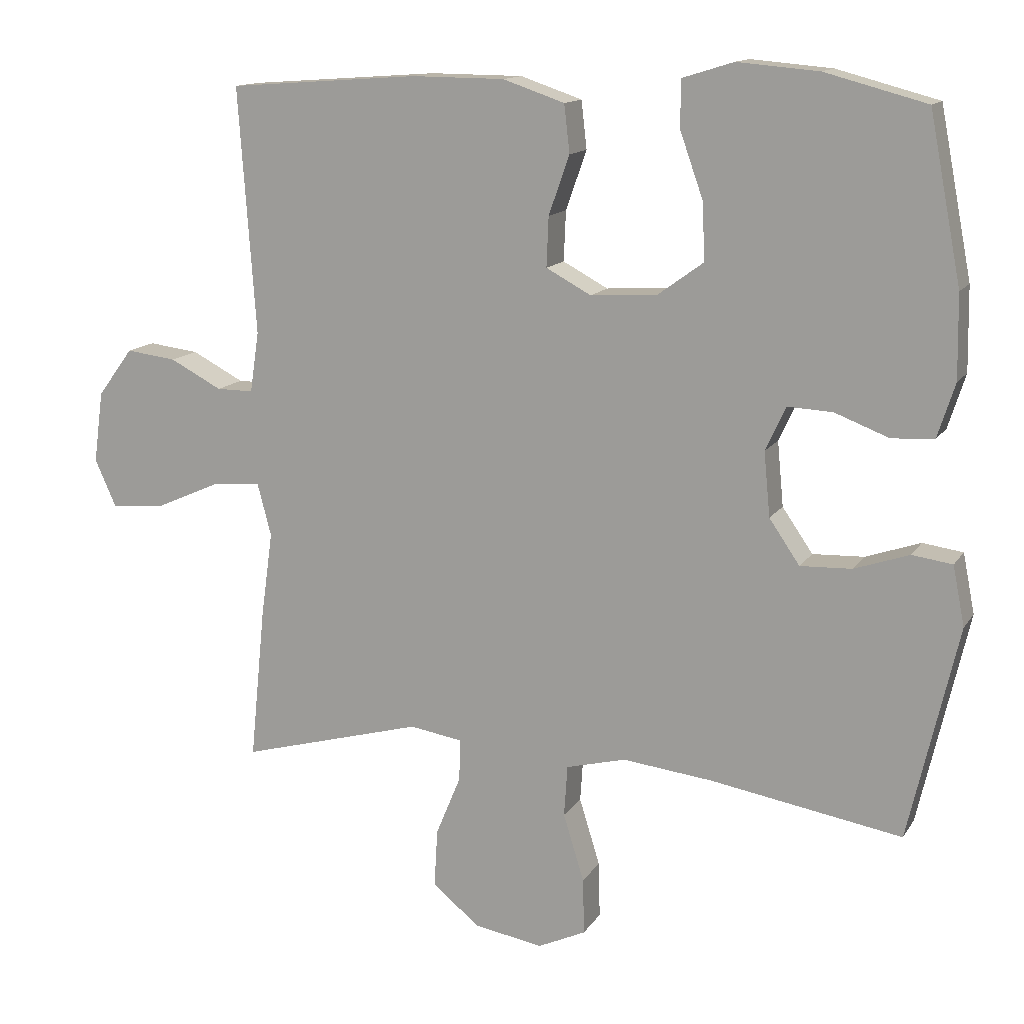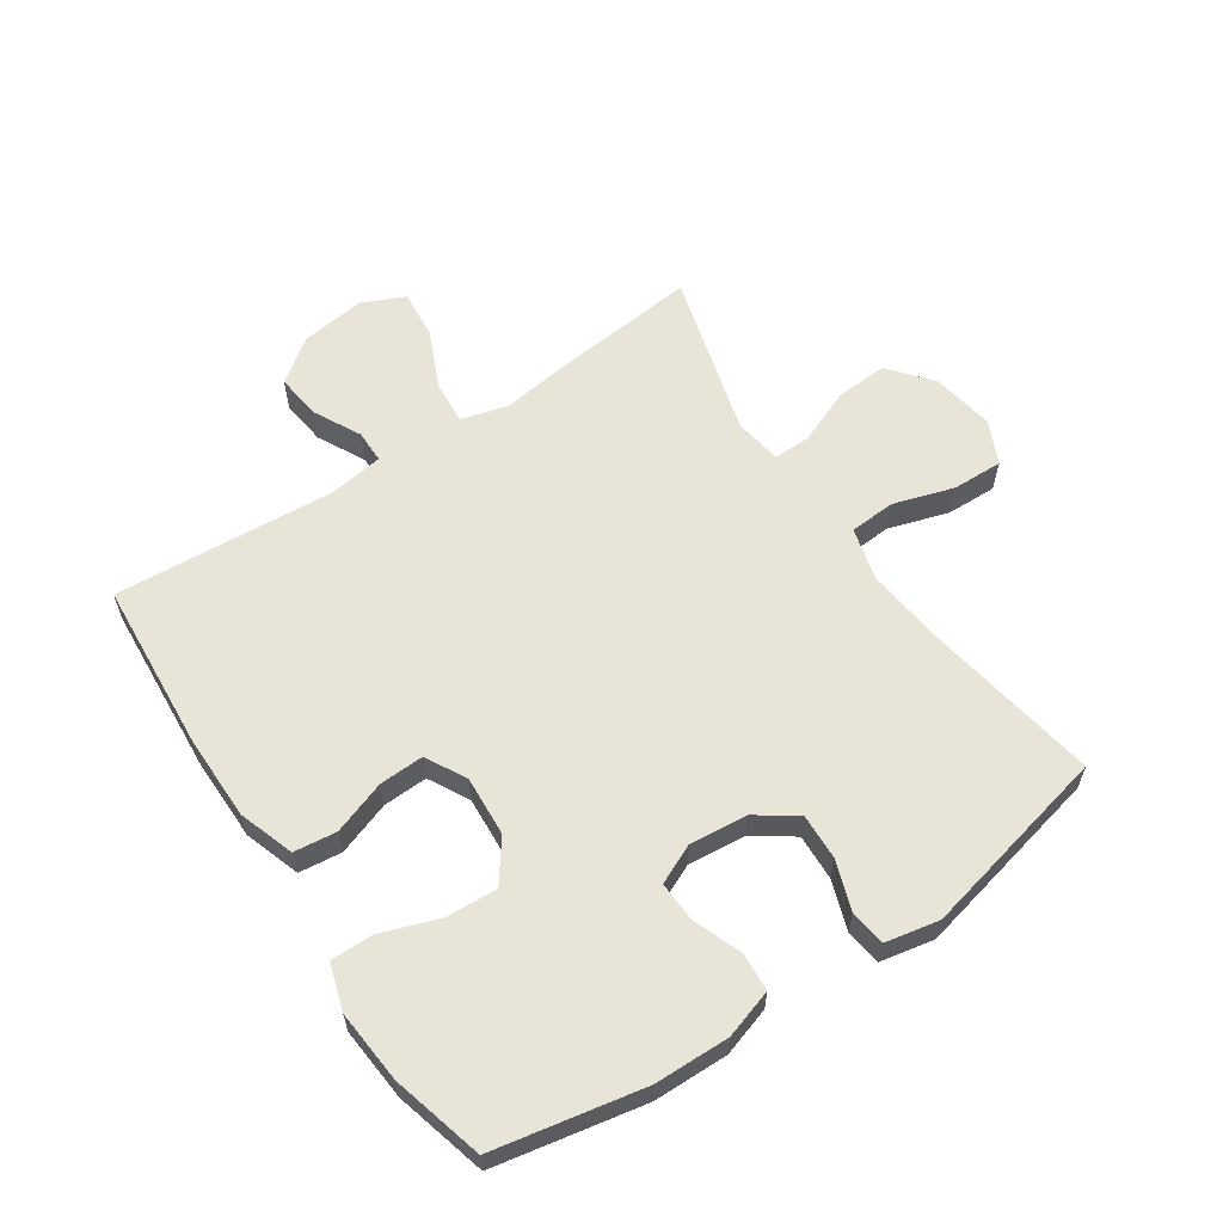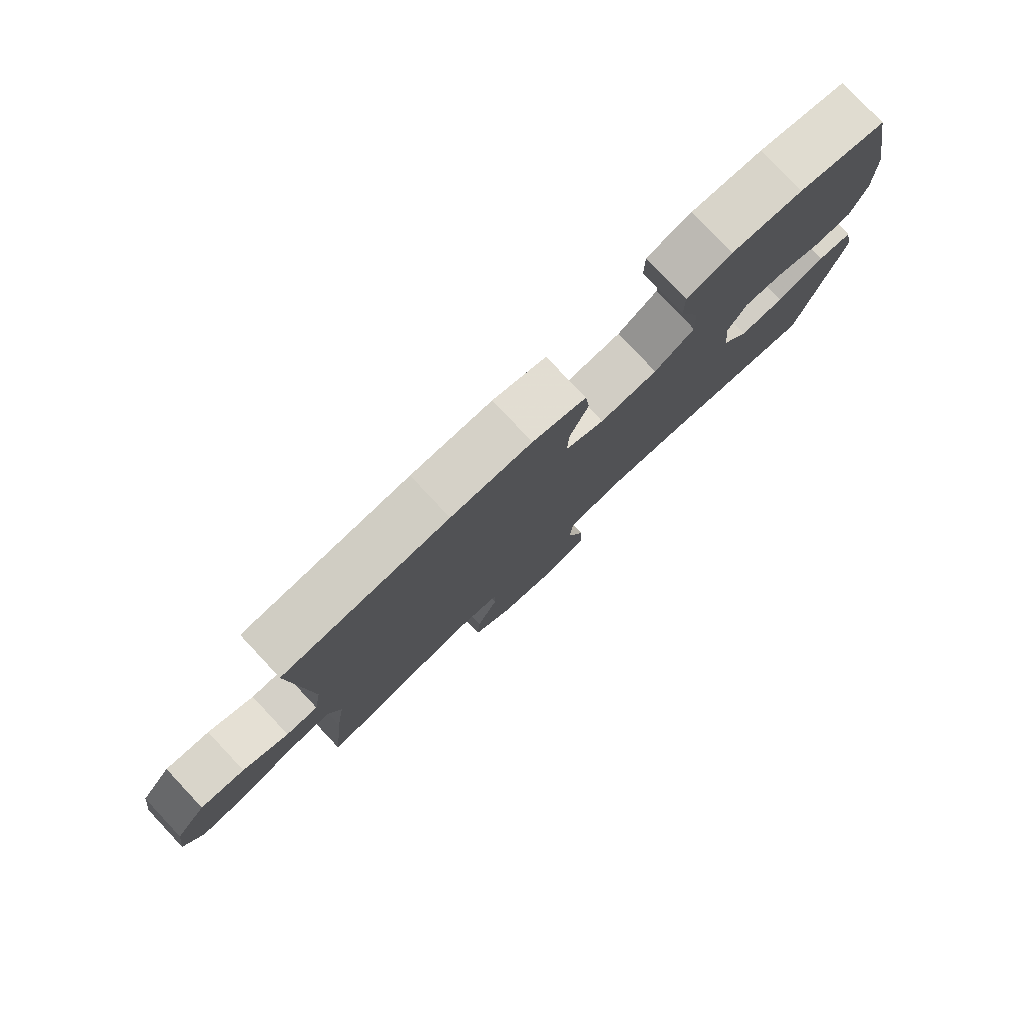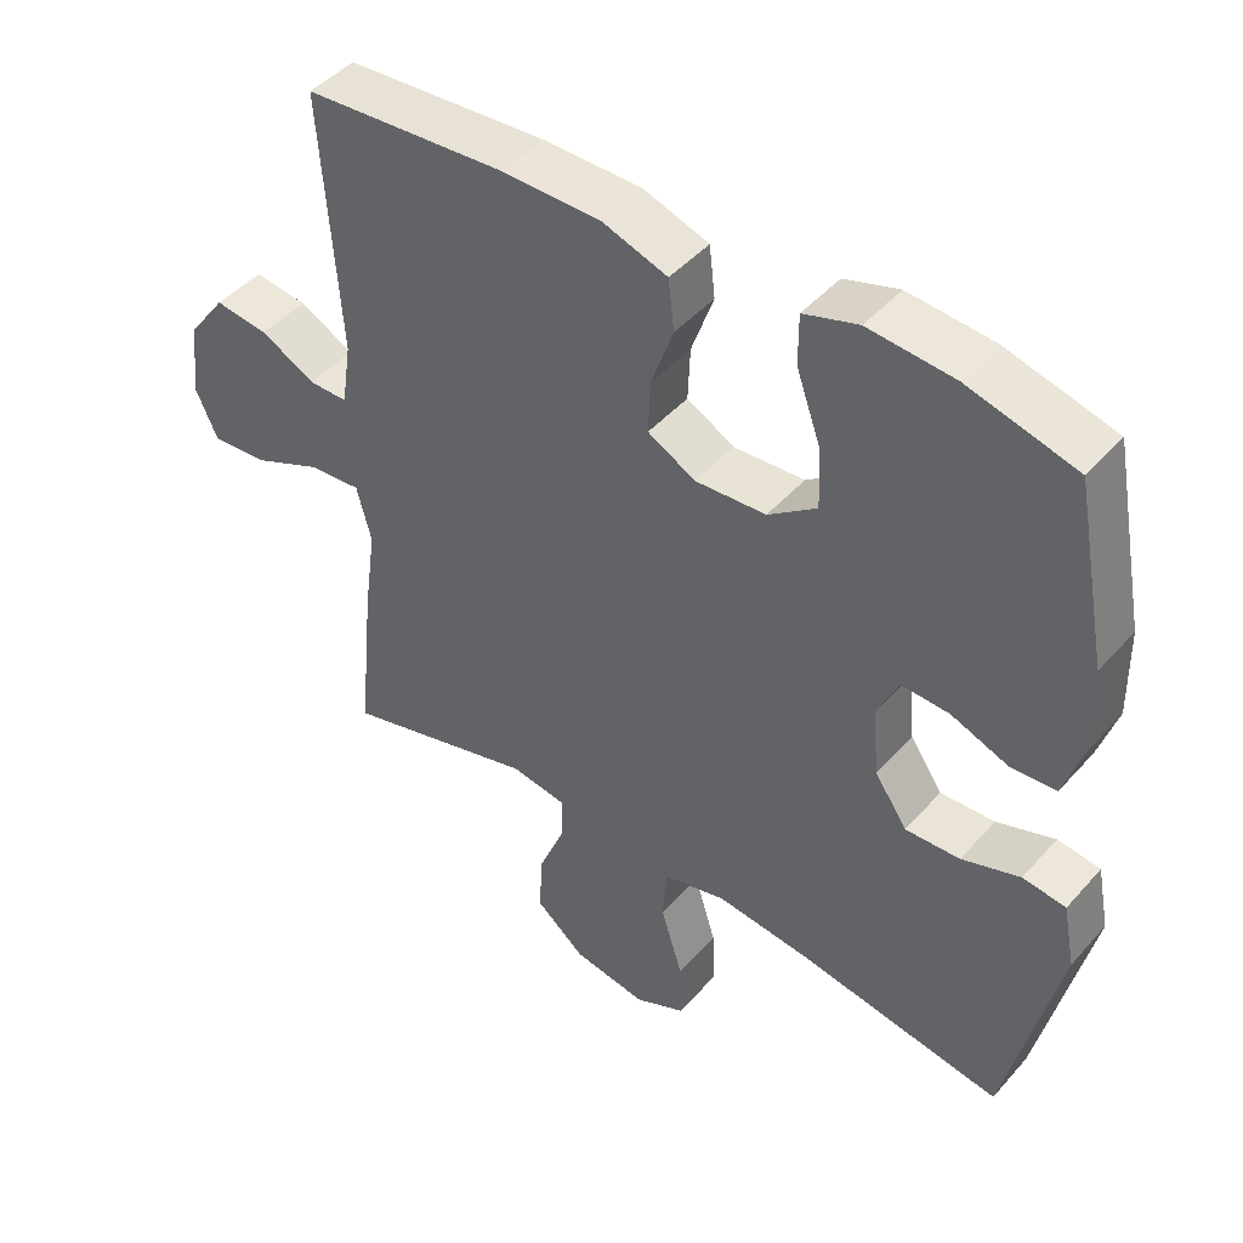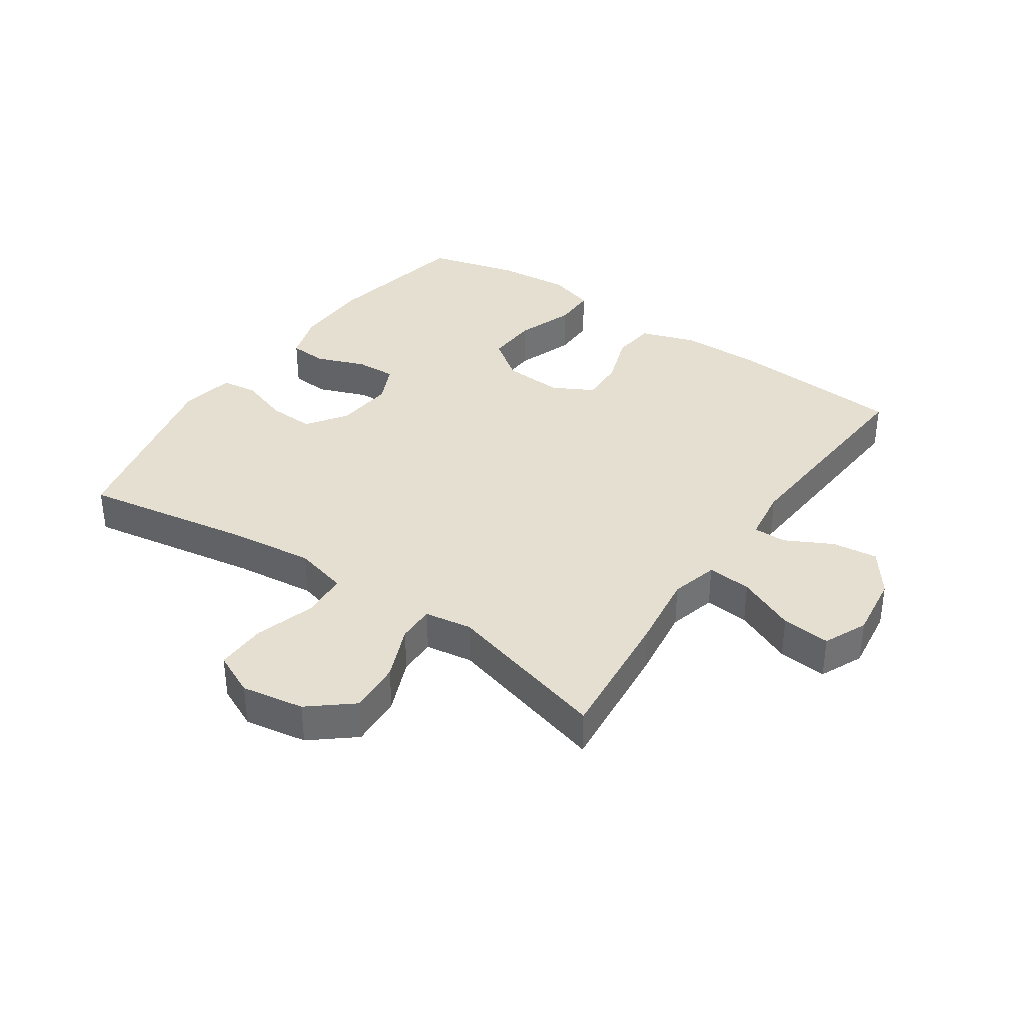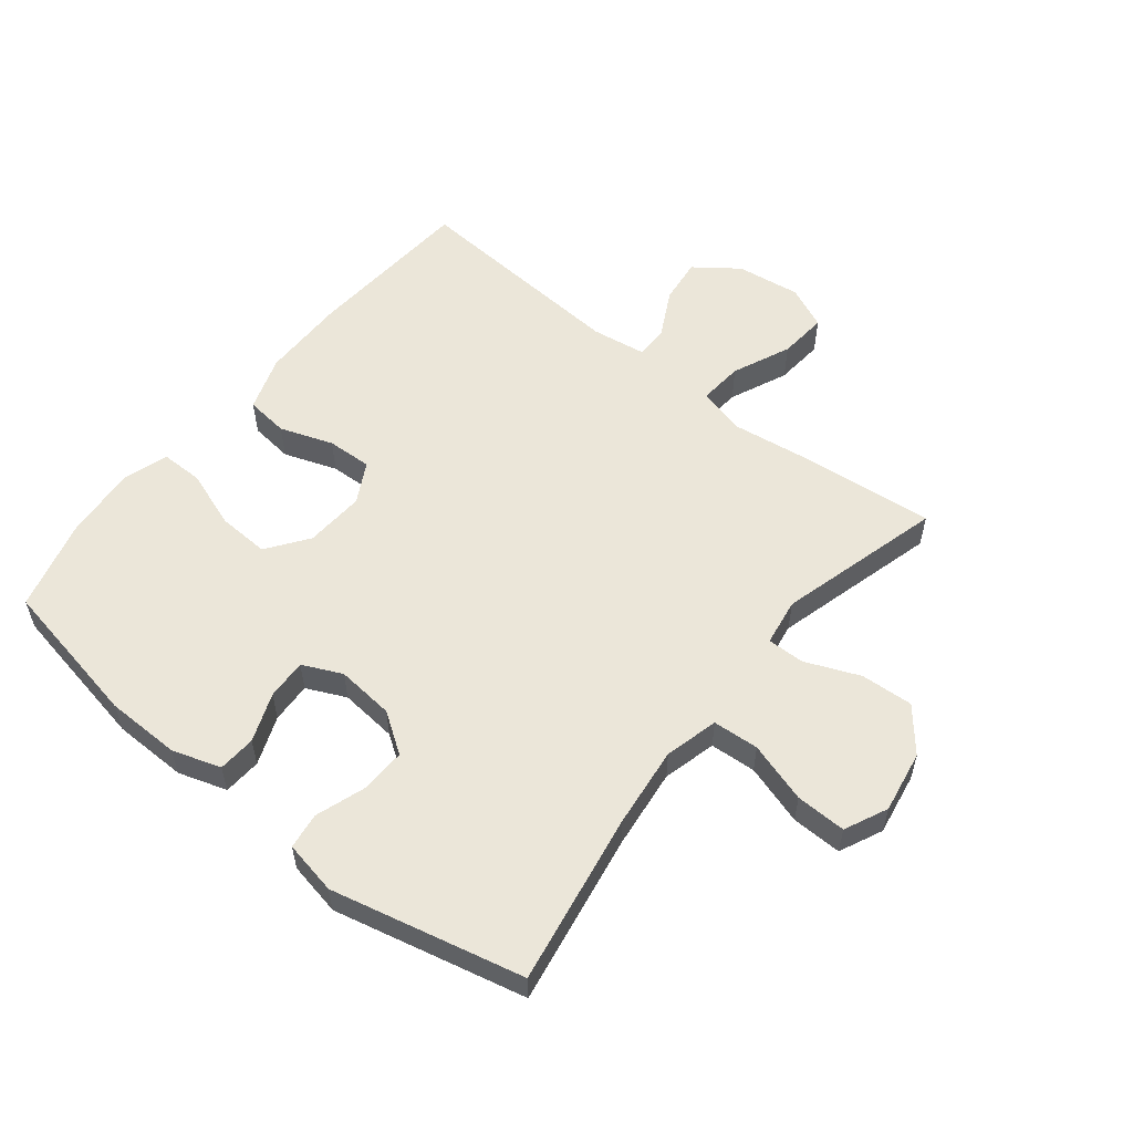
<metadata>
{"format":"obj","ext":"obj","renderer":"f3d","projection":"perspective","resolution":1024,"background":"white","views":[{"elev":13.5,"azim":21.1,"up":"+Z"},{"elev":60.4,"azim":56.3,"up":"+Y"},{"elev":79.9,"azim":-43.2,"up":"+Z"},{"elev":45.3,"azim":38.5,"up":"+Z"},{"elev":36.8,"azim":-145.5,"up":"+Y"},{"elev":56.2,"azim":128.6,"up":"+Y"}]}
</metadata>
<code>
v 0.5 0.07 0.5
v 0.546 0.07 0.261
v 0.548 0.07 0.141
v 0.523 0.07 0.063
v 0.462 0.07 0.059
v 0.384 0.07 0.089
v 0.319 0.07 0.092
v 0.29 0.07 0.029
v 0.299 0.07 -0.064
v 0.343 0.07 -0.128
v 0.417 0.07 -0.125
v 0.496 0.07 -0.098
v 0.554 0.07 -0.106
v 0.571 0.07 -0.192
v 0.5 0.07 -0.5
v 0.224 0.07 -0.453
v 0.094 0.07 -0.438
v 0.008 0.07 -0.46
v 0.003 0.07 -0.534
v 0.033 0.07 -0.631
v 0.035 0.07 -0.712
v -0.034 0.07 -0.744
v -0.134 0.07 -0.727
v -0.202 0.07 -0.671
v -0.197 0.07 -0.587
v -0.161 0.07 -0.5
v -0.16 0.07 -0.44
v -0.236 0.07 -0.428
v -0.5 0.07 -0.5
v -0.478 0.07 -0.28
v -0.461 0.07 -0.157
v -0.481 0.07 -0.081
v -0.552 0.07 -0.087
v -0.645 0.07 -0.128
v -0.723 0.07 -0.135
v -0.754 0.07 -0.066
v -0.74 0.07 0.037
v -0.689 0.07 0.106
v -0.616 0.07 0.097
v -0.541 0.07 0.058
v -0.488 0.07 0.058
v -0.475 0.07 0.145
v -0.5 0.07 0.5
v -0.225 0.07 0.52
v -0.091 0.07 0.519
v -0.002 0.07 0.489
v 0.006 0.07 0.42
v -0.024 0.07 0.335
v -0.027 0.07 0.263
v 0.038 0.07 0.228
v 0.134 0.07 0.234
v 0.2 0.07 0.282
v 0.196 0.07 0.365
v 0.163 0.07 0.458
v 0.163 0.07 0.526
v 0.237 0.07 0.549
v 0.354 0.07 0.539
v 0.5 0 0.5
v 0.546 0 0.261
v 0.548 0 0.141
v 0.523 0 0.063
v 0.462 0 0.059
v 0.384 0 0.089
v 0.319 0 0.092
v 0.29 0 0.029
v 0.299 0 -0.064
v 0.343 0 -0.128
v 0.417 0 -0.125
v 0.496 0 -0.098
v 0.554 0 -0.106
v 0.571 0 -0.192
v 0.5 0 -0.5
v 0.224 0 -0.453
v 0.094 0 -0.438
v 0.008 0 -0.46
v 0.003 0 -0.534
v 0.033 0 -0.631
v 0.035 0 -0.712
v -0.034 0 -0.744
v -0.134 0 -0.727
v -0.202 0 -0.671
v -0.197 0 -0.587
v -0.161 0 -0.5
v -0.16 0 -0.44
v -0.236 0 -0.428
v -0.5 0 -0.5
v -0.478 0 -0.28
v -0.461 0 -0.157
v -0.481 0 -0.081
v -0.552 0 -0.087
v -0.645 0 -0.128
v -0.723 0 -0.135
v -0.754 0 -0.066
v -0.74 0 0.037
v -0.689 0 0.106
v -0.616 0 0.097
v -0.541 0 0.058
v -0.488 0 0.058
v -0.475 0 0.145
v -0.5 0 0.5
v -0.225 0 0.52
v -0.091 0 0.519
v -0.002 0 0.489
v 0.006 0 0.42
v -0.024 0 0.335
v -0.027 0 0.263
v 0.038 0 0.228
v 0.134 0 0.234
v 0.2 0 0.282
v 0.196 0 0.365
v 0.163 0 0.458
v 0.163 0 0.526
v 0.237 0 0.549
v 0.354 0 0.539
f 53 54 55 56
f 52 53 56 57
f 45 46 47 48
f 45 48 49
f 42 43 44 45
f 41 42 45 49
f 37 38 39 40
f 37 40 41
f 36 37 41
f 33 34 35 36
f 32 33 36 41
f 31 32 41 49
f 28 29 30 31
f 27 28 31 49
f 23 24 25 26
f 19 20 21 22
f 18 19 22 23
f 13 14 15 16
f 11 12 13 16
f 10 11 16 17
f 9 10 17 18
f 3 4 5 6
f 3 6 7
f 2 3 7
f 52 57 1 2
f 51 52 2 7
f 50 51 7 8
f 18 23 26 27
f 18 27 49 50
f 8 9 18 50
f 113 112 111 110
f 114 113 110 109
f 105 104 103 102
f 106 105 102
f 102 101 100 99
f 106 102 99 98
f 97 96 95 94
f 98 97 94
f 98 94 93
f 93 92 91 90
f 98 93 90 89
f 106 98 89 88
f 88 87 86 85
f 106 88 85 84
f 83 82 81 80
f 79 78 77 76
f 80 79 76 75
f 73 72 71 70
f 73 70 69 68
f 74 73 68 67
f 75 74 67 66
f 63 62 61 60
f 64 63 60
f 64 60 59
f 59 58 114 109
f 64 59 109 108
f 65 64 108 107
f 84 83 80 75
f 107 106 84 75
f 107 75 66 65
f 1 58 59 2
f 2 59 60 3
f 3 60 61 4
f 4 61 62 5
f 5 62 63 6
f 6 63 64 7
f 7 64 65 8
f 8 65 66 9
f 9 66 67 10
f 10 67 68 11
f 11 68 69 12
f 12 69 70 13
f 13 70 71 14
f 14 71 72 15
f 15 72 73 16
f 16 73 74 17
f 17 74 75 18
f 18 75 76 19
f 19 76 77 20
f 20 77 78 21
f 21 78 79 22
f 22 79 80 23
f 23 80 81 24
f 24 81 82 25
f 25 82 83 26
f 26 83 84 27
f 27 84 85 28
f 28 85 86 29
f 29 86 87 30
f 30 87 88 31
f 31 88 89 32
f 32 89 90 33
f 33 90 91 34
f 34 91 92 35
f 35 92 93 36
f 36 93 94 37
f 37 94 95 38
f 38 95 96 39
f 39 96 97 40
f 40 97 98 41
f 41 98 99 42
f 42 99 100 43
f 43 100 101 44
f 44 101 102 45
f 45 102 103 46
f 46 103 104 47
f 47 104 105 48
f 48 105 106 49
f 49 106 107 50
f 50 107 108 51
f 51 108 109 52
f 52 109 110 53
f 53 110 111 54
f 54 111 112 55
f 55 112 113 56
f 56 113 114 57
f 57 114 58 1

</code>
